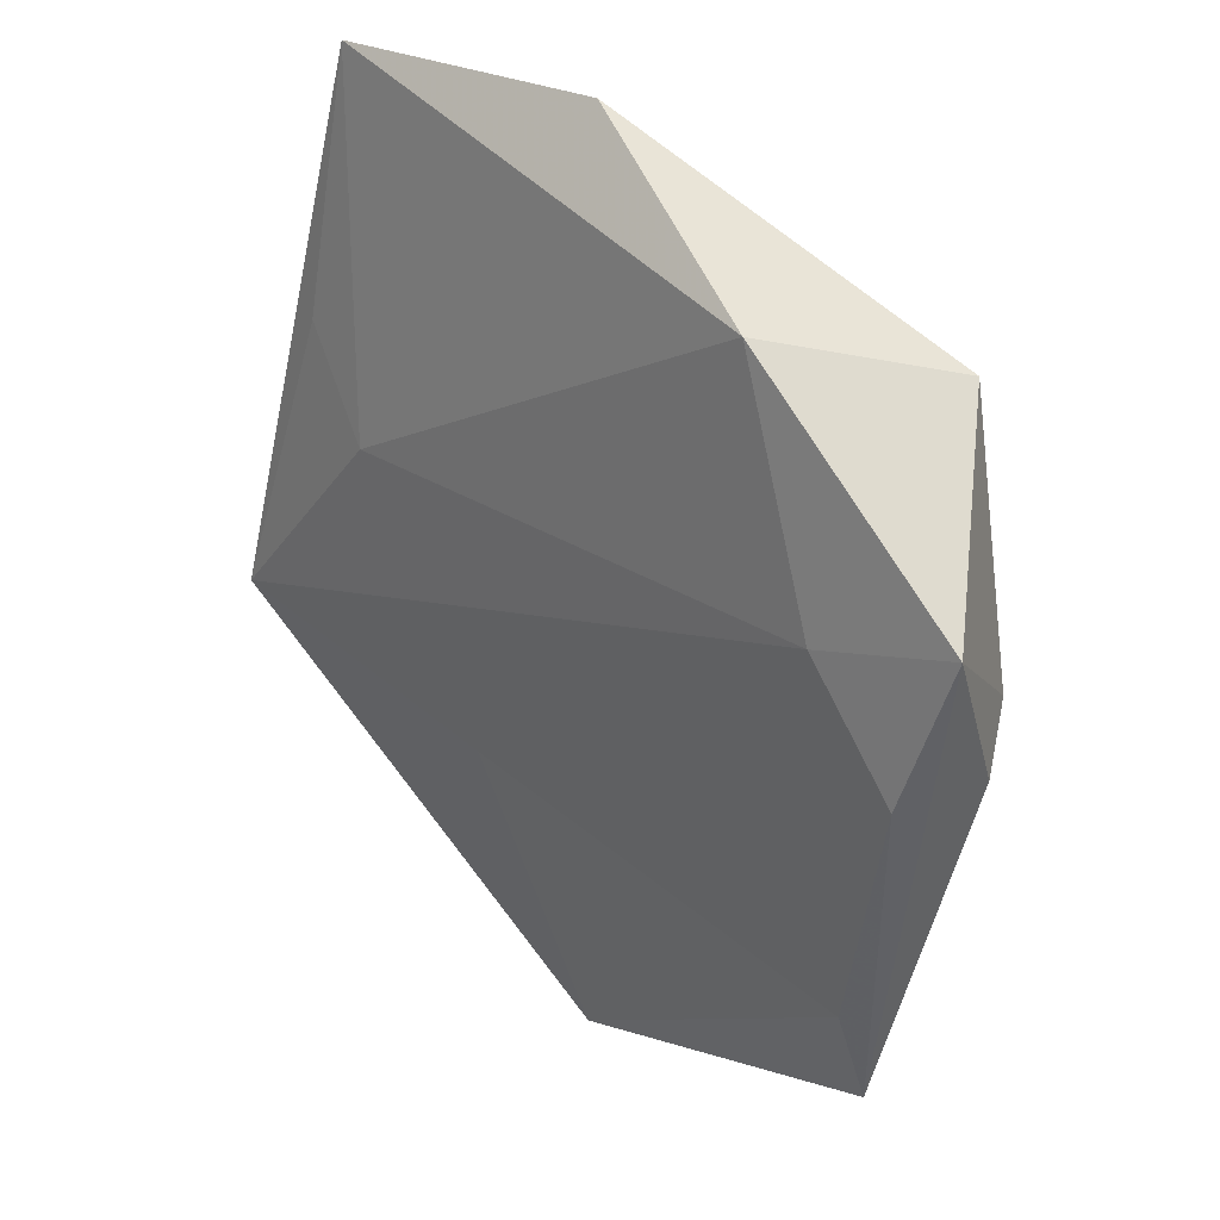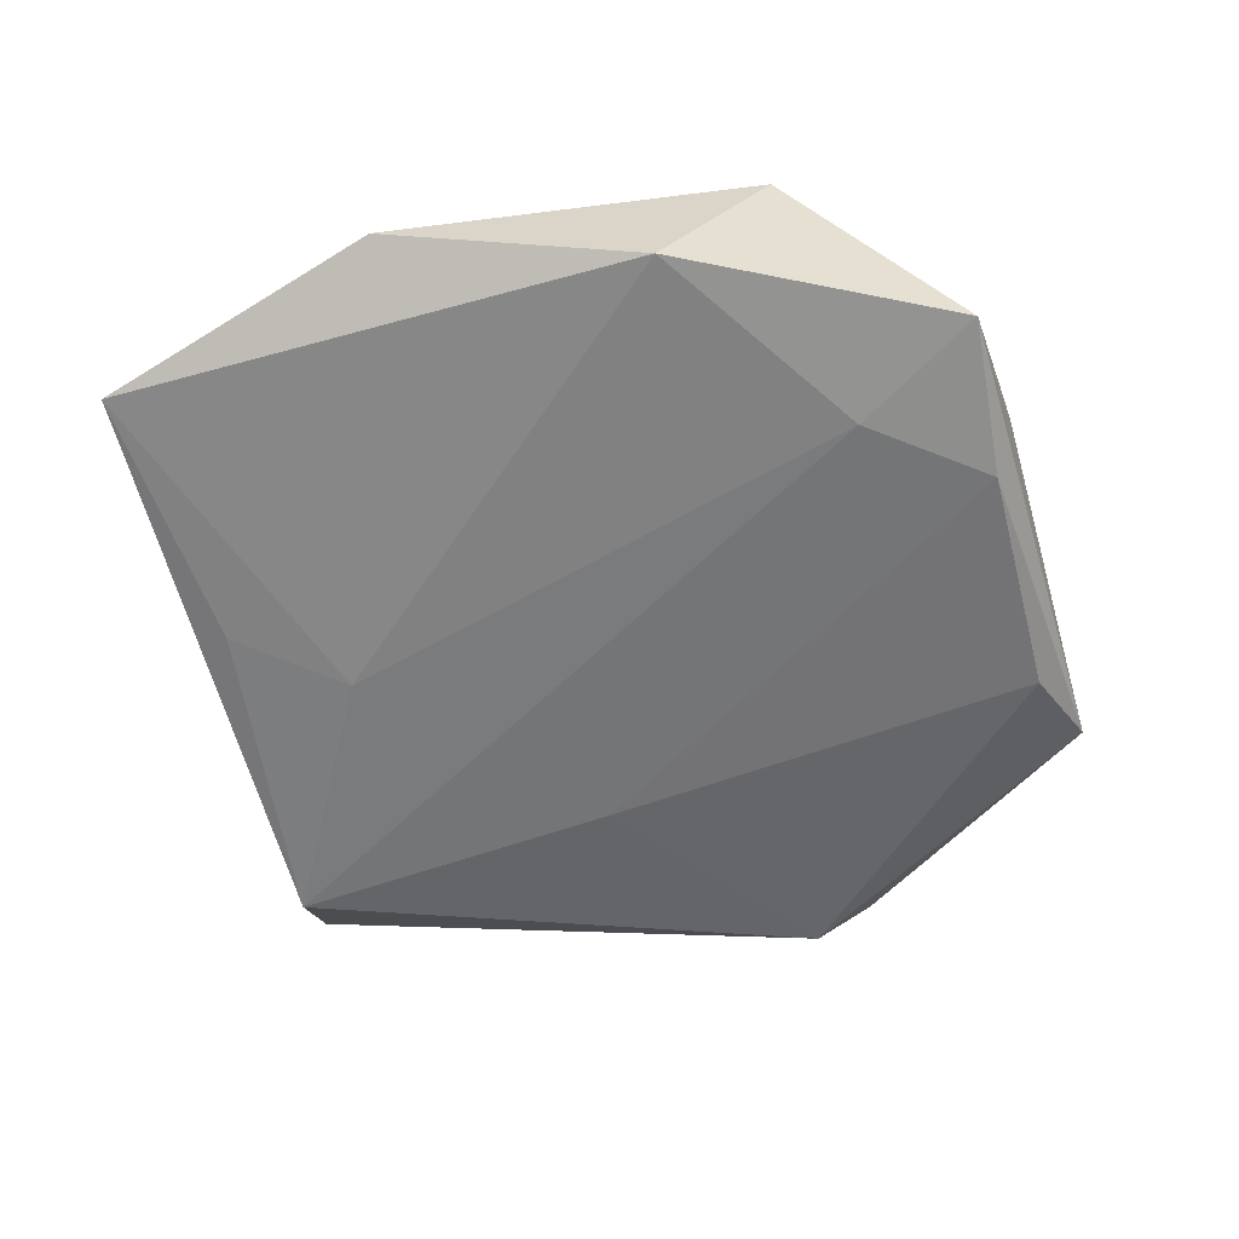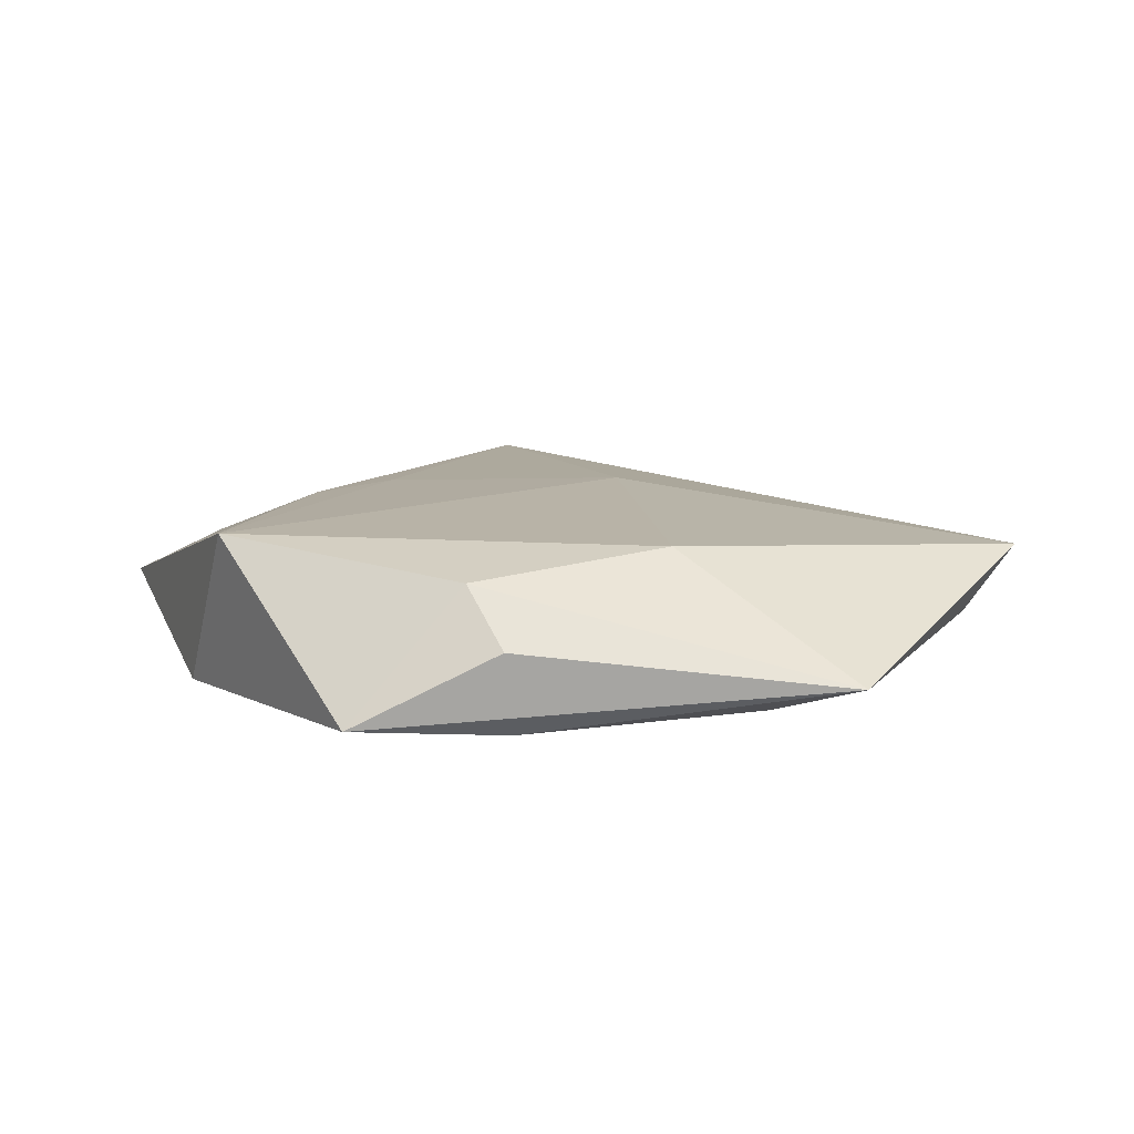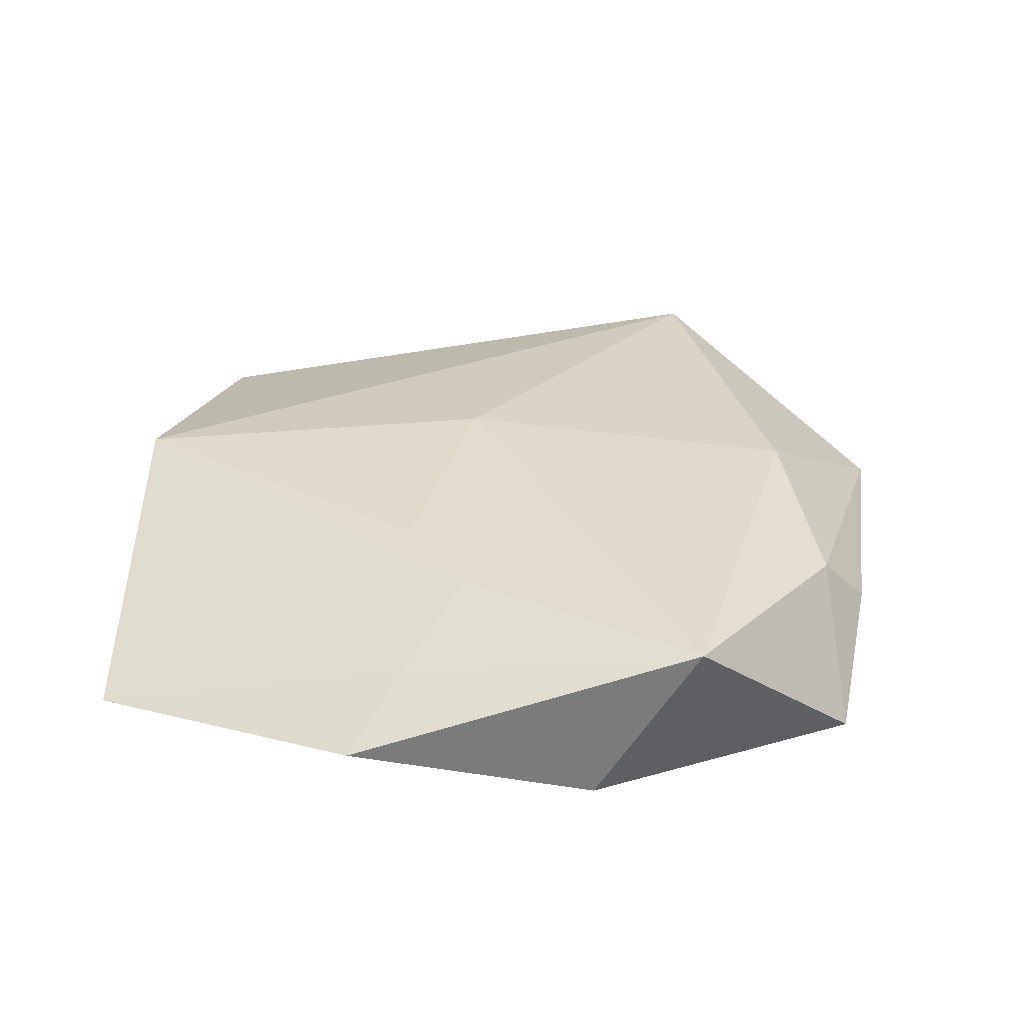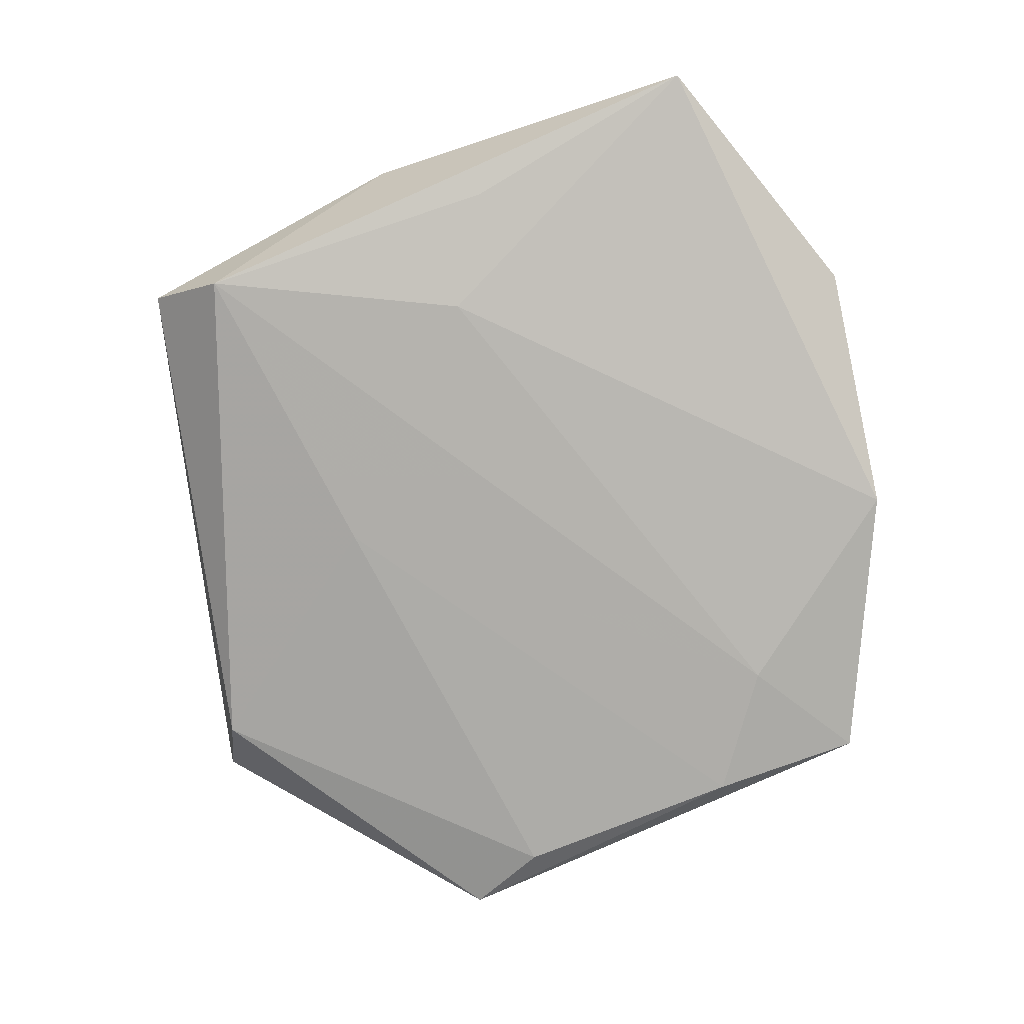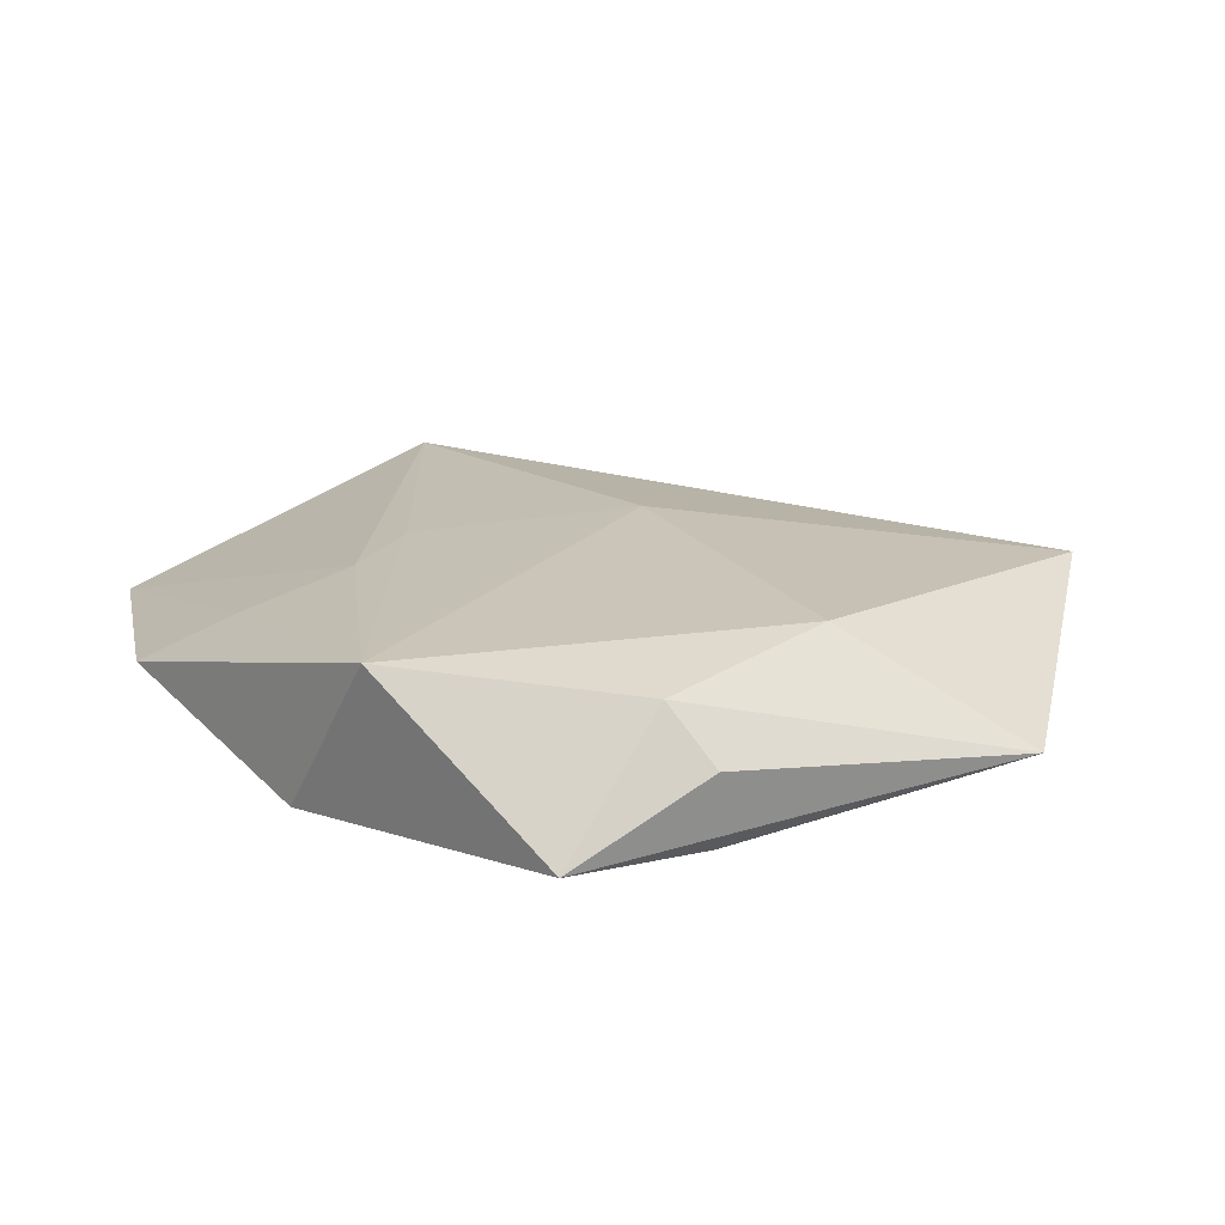
<metadata>
{"format":"obj","ext":"obj","renderer":"f3d","projection":"perspective","resolution":1024,"background":"white","views":[{"elev":29.3,"azim":-133.5,"up":"+Y"},{"elev":-58.8,"azim":-151.9,"up":"+Z"},{"elev":10.7,"azim":-85.2,"up":"+Z"},{"elev":33.5,"azim":-159.4,"up":"+Z"},{"elev":-79.7,"azim":126.2,"up":"+Z"},{"elev":18.9,"azim":-104.9,"up":"+Z"}]}
</metadata>
<code>
v -0.03826 -0.001217 -0.0078
v -0.03268 -0.02422 -0.006356
v 0.02476 0.007053 -0.007753
v 0.00586 0.01671 0.008637
v 0.04283 -0.01334 -0.0075
v 0.03076 0.04181 -0.00297
v -0.04306 0.01358 -0.006549
v 0.01055 -0.01809 -0.007151
v -0.02102 0.03244 -0.007319
v -0.02692 -0.01489 0.007712
v -0.0007031 0.03402 0.004118
v 0.0001598 -0.04423 -0.003481
v -0.04091 -0.0006483 0.0004183
v 0.04169 0.008091 0.007708
v 0.001663 0.04348 -0.000669
v -0.03739 0.003175 0.005943
v 0.04548 -0.02075 -0.0002424
v 0.03328 0.01618 -0.005728
v -0.02958 0.009778 -0.008414
v -0.004245 -0.04884 0.004451
v -0.03383 -0.03306 -0.004014
v 0.007672 -0.007501 0.008941
v -0.00297 0.02324 0.008562
v -0.03047 0.02725 0.008938
f 14 5 6
f 23 14 6
f 17 14 20
f 5 14 17
f 20 12 17
f 17 12 5
f 6 9 15
f 15 9 24
f 6 5 18
f 3 18 5
f 3 9 6
f 6 18 3
f 20 14 22
f 22 10 20
f 24 10 22
f 20 10 21
f 21 12 20
f 2 12 21
f 16 10 24
f 16 21 10
f 13 21 16
f 9 3 19
f 19 3 5
f 24 9 7
f 7 16 24
f 13 16 7
f 9 19 7
f 7 21 13
f 24 23 11
f 11 15 24
f 11 23 6
f 6 15 11
f 14 23 4
f 4 22 14
f 4 23 24
f 24 22 4
f 8 19 5
f 8 12 2
f 5 12 8
f 2 21 1
f 21 7 1
f 1 7 19
f 1 8 2
f 19 8 1

</code>
